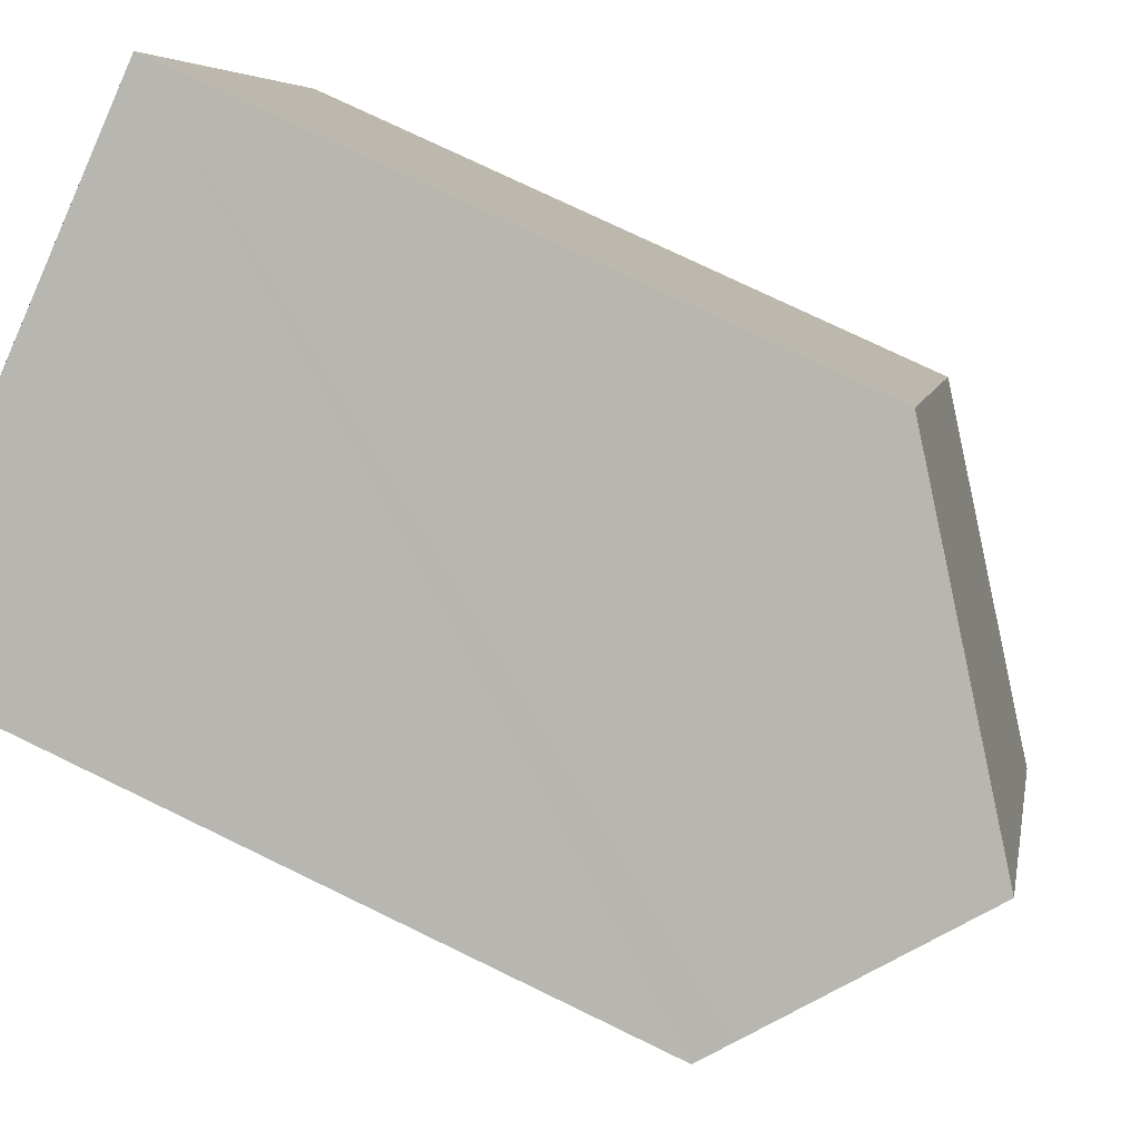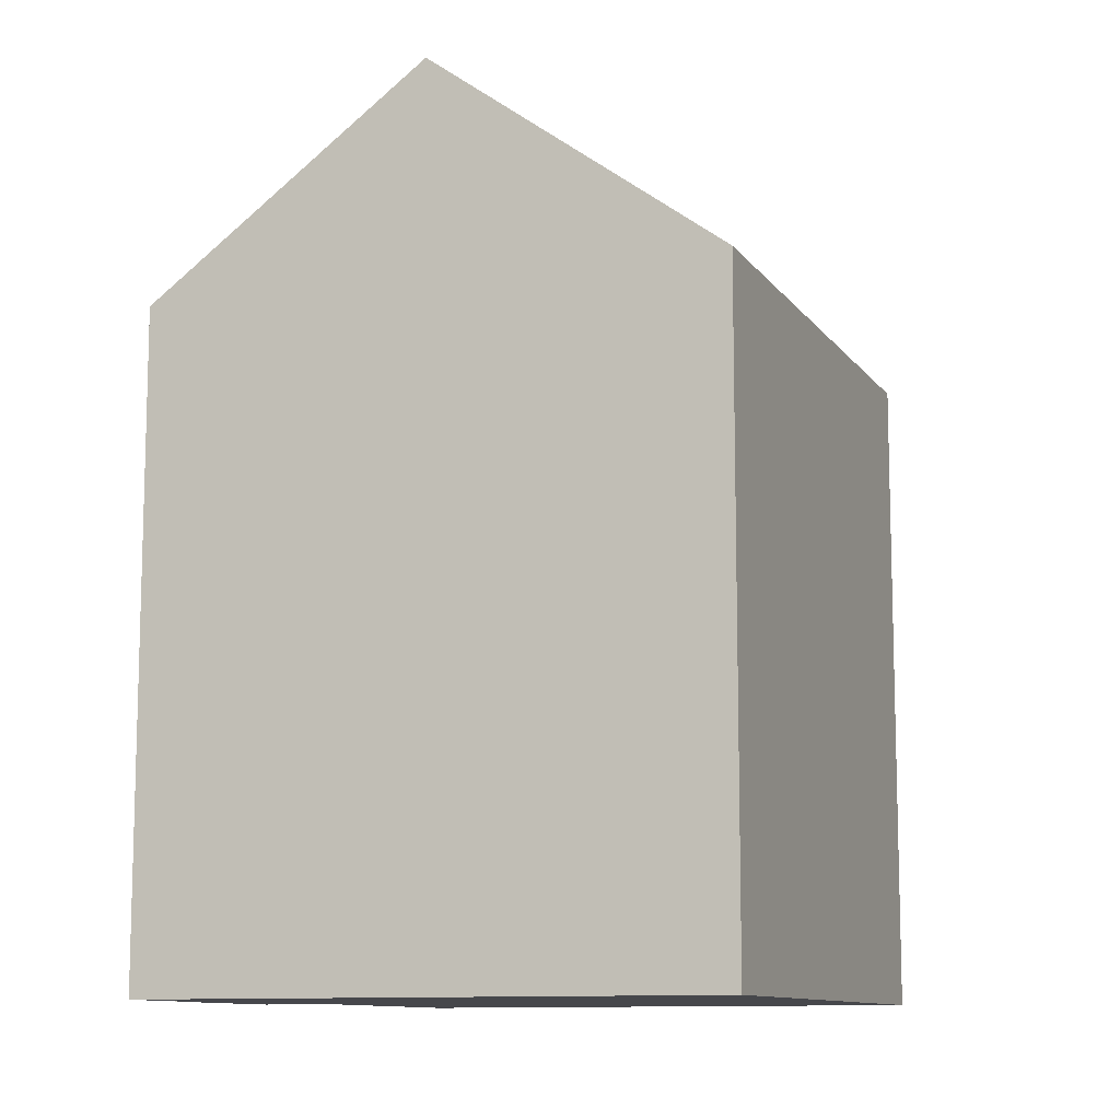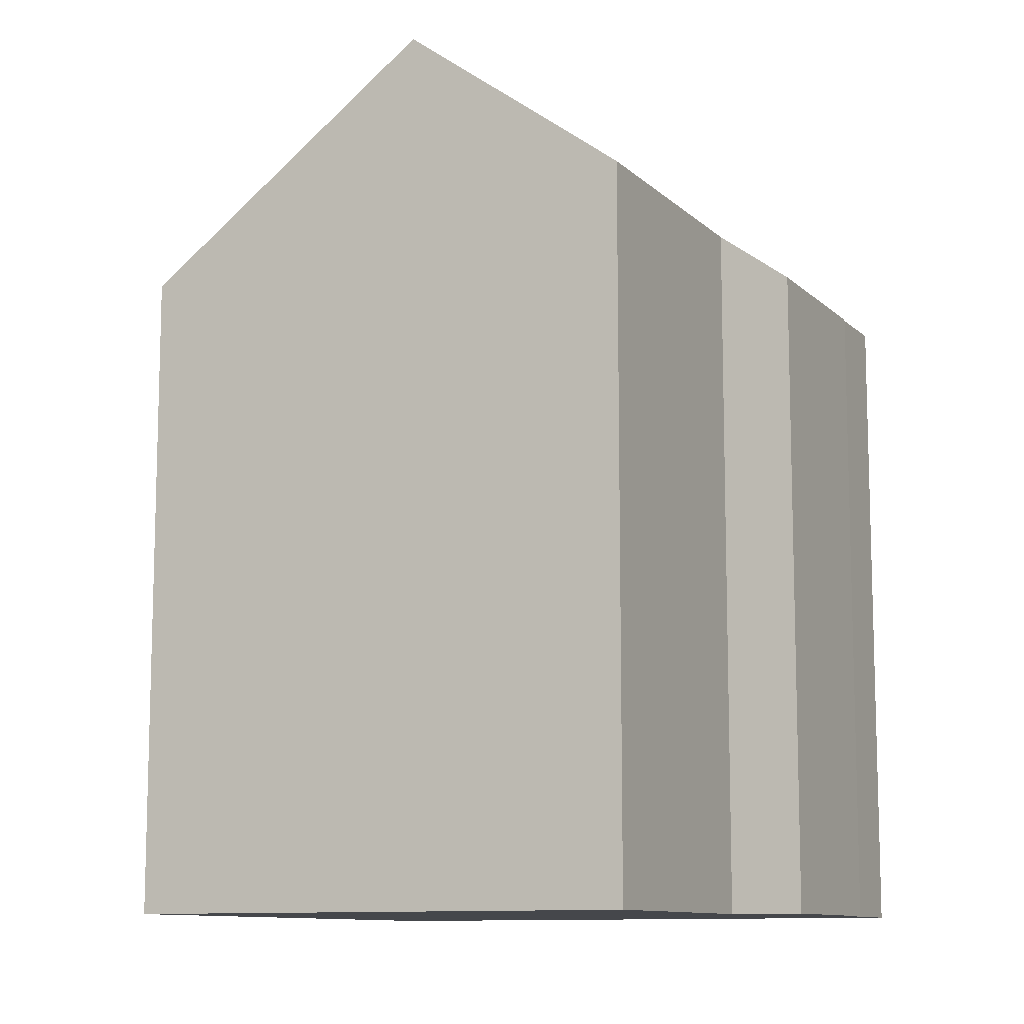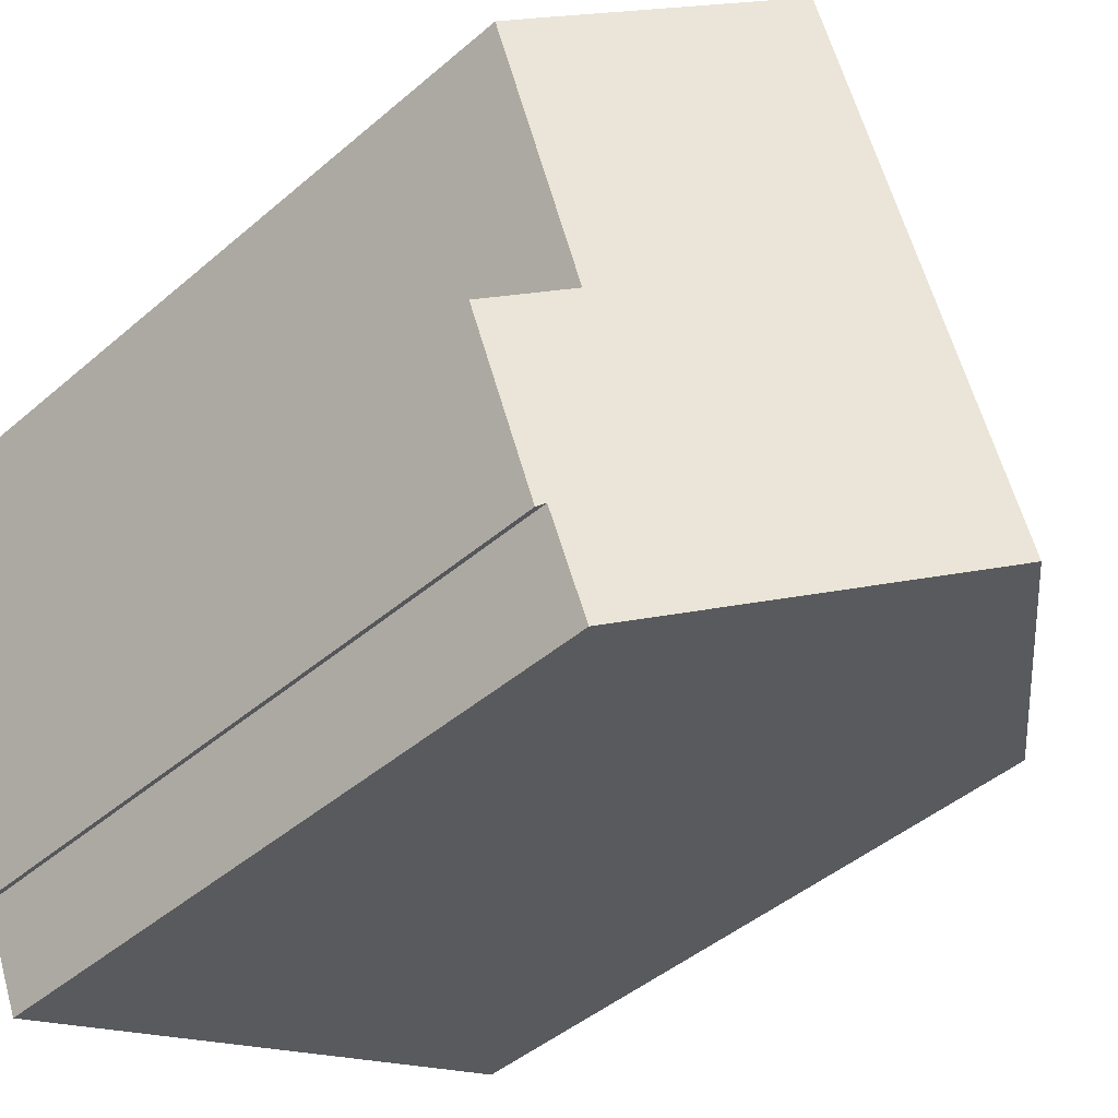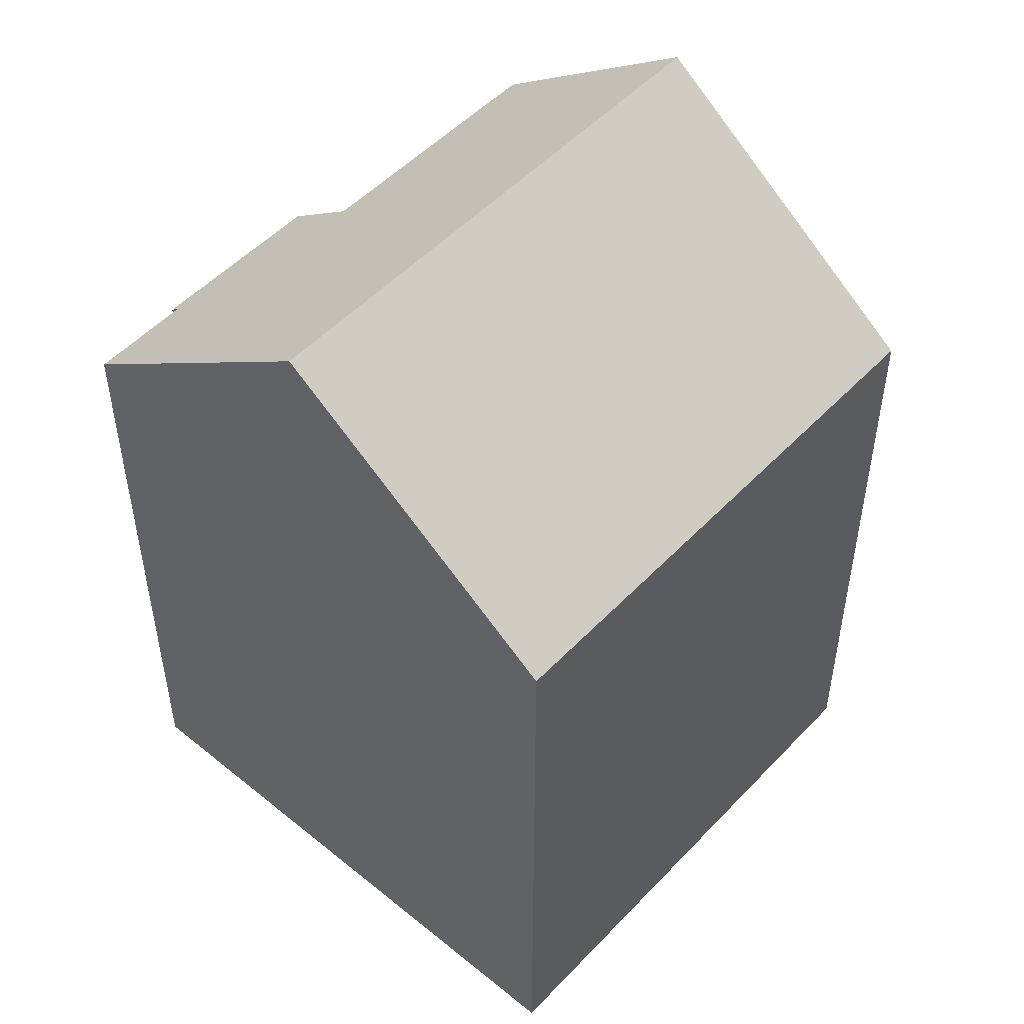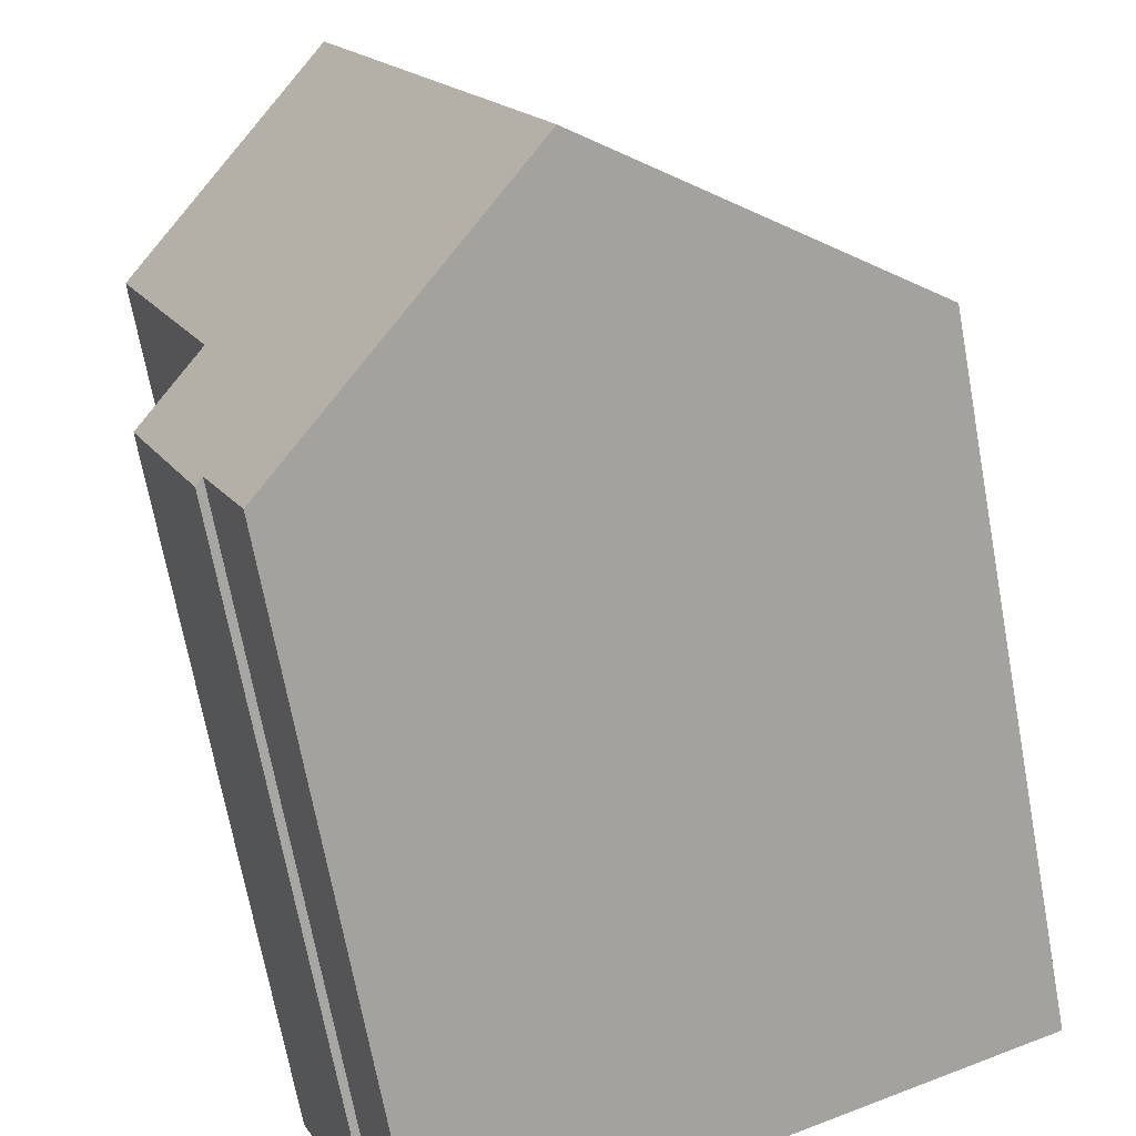
<metadata>
{"format":"obj","ext":"obj","renderer":"f3d","projection":"perspective","resolution":1024,"background":"white","views":[{"elev":76.0,"azim":115.8,"up":"+Z"},{"elev":-10.7,"azim":-136.7,"up":"+Y"},{"elev":-10.6,"azim":48.6,"up":"+Y"},{"elev":-45.3,"azim":134.6,"up":"+Z"},{"elev":50.8,"azim":-116.4,"up":"+Y"},{"elev":-69.3,"azim":-169.6,"up":"+Z"}]}
</metadata>
<code>
v  16 17.59 -3.445
v  16.1 19.03 1.968
v  17.93 17.58 1.229
v  15.82 17.75 -3.318
v  18.04 19.66 8.988
v  18.8 19.06 8.679
v  13.19 23.49 10.92
v  7.466 23.49 -3.014
v  14.7 17.78 -5.937
v  5.652 17.55 13.93
v  0.345 17.87 -0.137
v  0 17.59 1.077e-15
v  0.659 18.11 -0.264
v  6.333 18.09 13.65
v  0 0 0
v  5.652 -8.527e-16 13.93
v  18.8 -5.314e-16 8.679
v  6.333 -8.361e-16 13.65
v  13.19 -6.688e-16 10.92
v  18.04 -5.504e-16 8.988
v  16.1 -1.205e-16 1.968
v  17.93 -7.525e-17 1.229
v  16 2.109e-16 -3.445
v  15.82 2.032e-16 -3.318
v  14.7 3.635e-16 -5.937
v  7.466 1.846e-16 -3.014
v  0.659 1.617e-17 -0.264
v  0.345 8.389e-18 -0.137
g defaultobject
f 1 2 3
f 2 1 4
f 2 5 6
f 5 2 7
f 7 2 8
f 8 2 4
f 8 4 9
f 10 11 12
f 11 10 13
f 13 10 8
f 8 10 7
f 7 10 14
f 15 10 12
f 10 15 16
f 14 5 7
f 5 14 10
f 5 10 16
f 5 16 6
f 6 16 17
f 17 16 18
f 17 18 19
f 17 19 20
f 21 3 2
f 3 21 22
f 17 2 6
f 2 17 21
f 3 23 1
f 23 3 22
f 1 24 4
f 24 1 23
f 4 25 9
f 25 4 24
f 25 8 9
f 8 25 13
f 13 25 11
f 11 25 12
f 12 25 15
f 15 25 26
f 15 26 27
f 15 27 28
f 22 24 23
f 24 26 25
f 26 24 22
f 26 22 21
f 26 21 17
f 26 17 27
f 27 17 20
f 27 20 19
f 27 19 28
f 28 19 18
f 28 18 15
f 15 18 16

</code>
